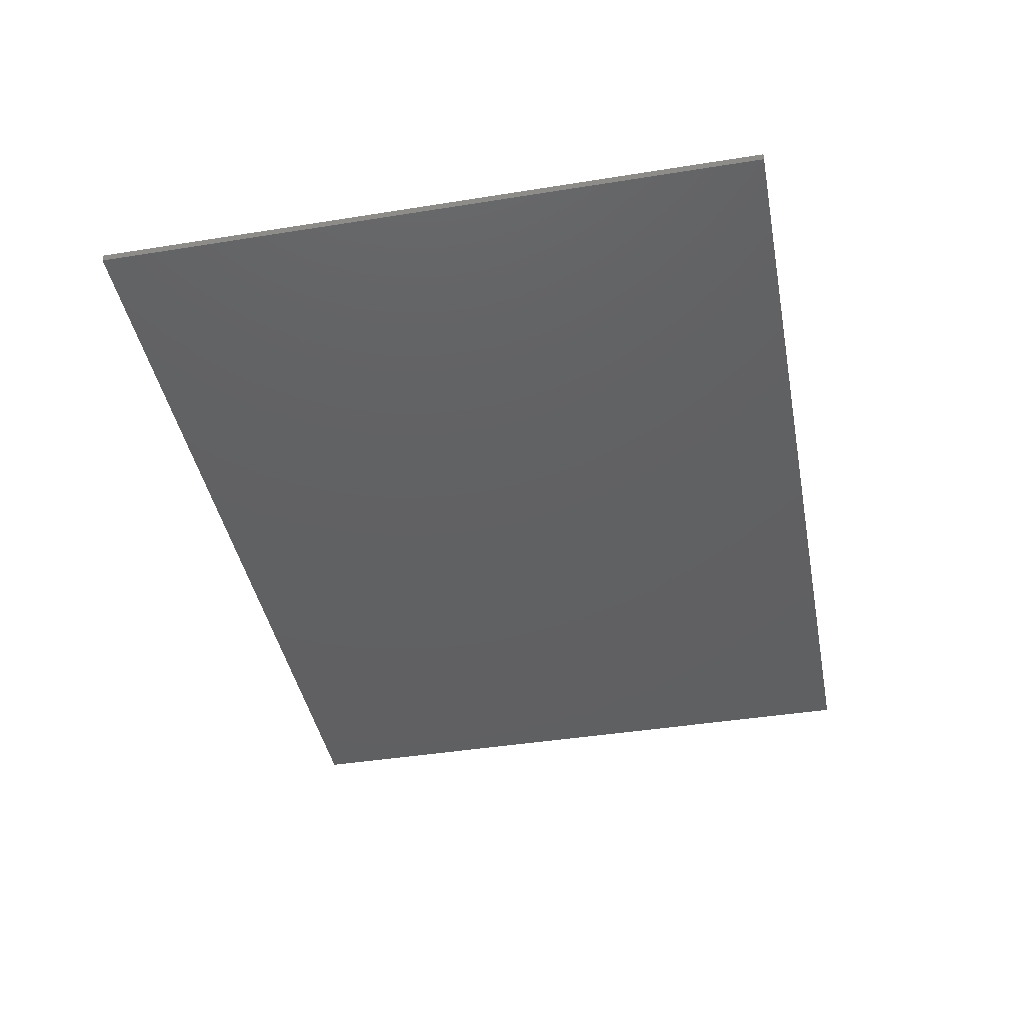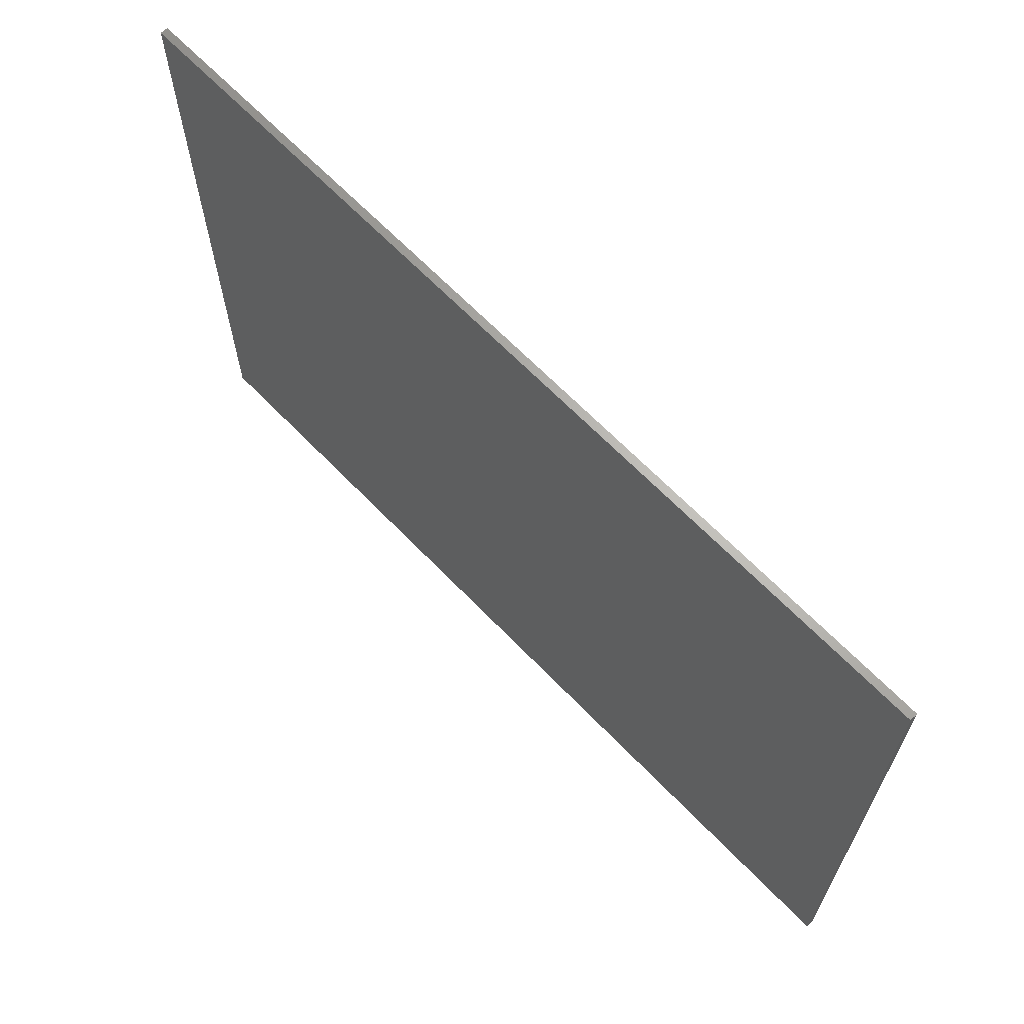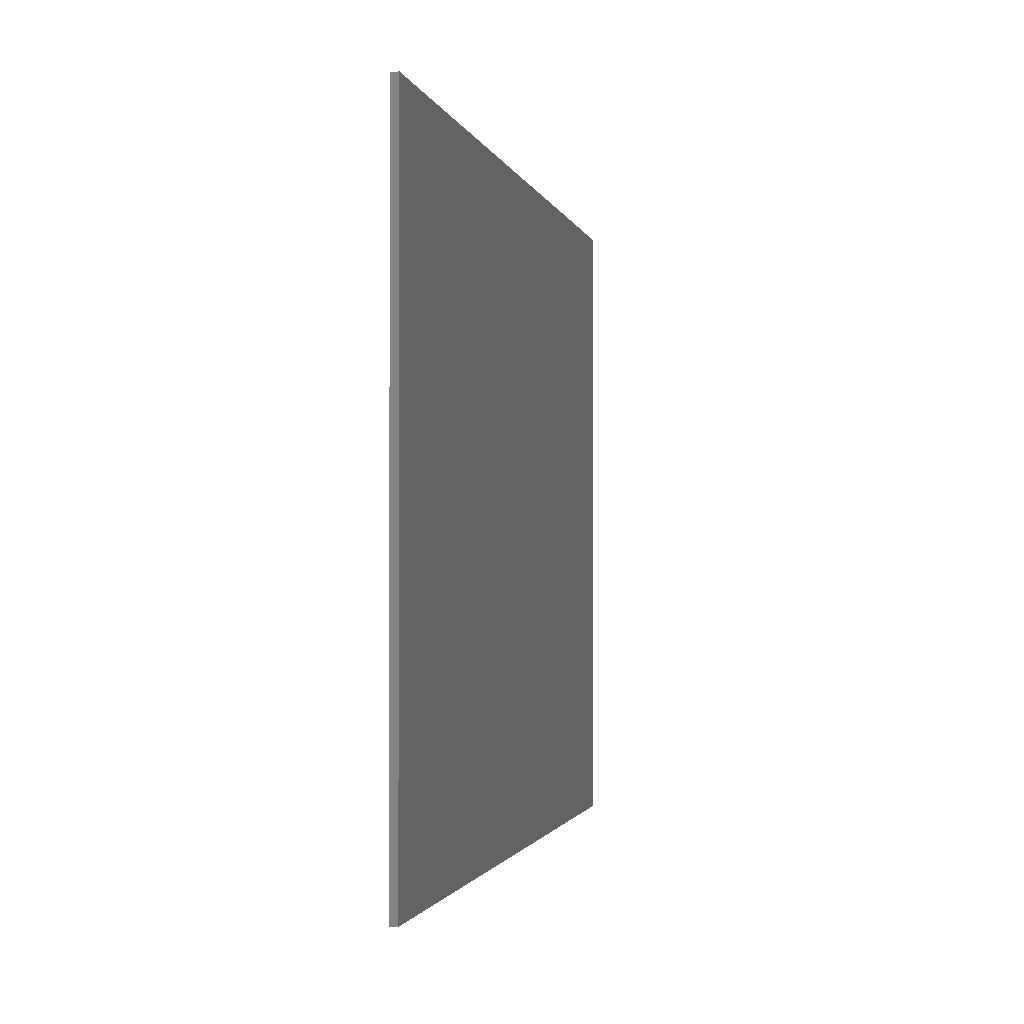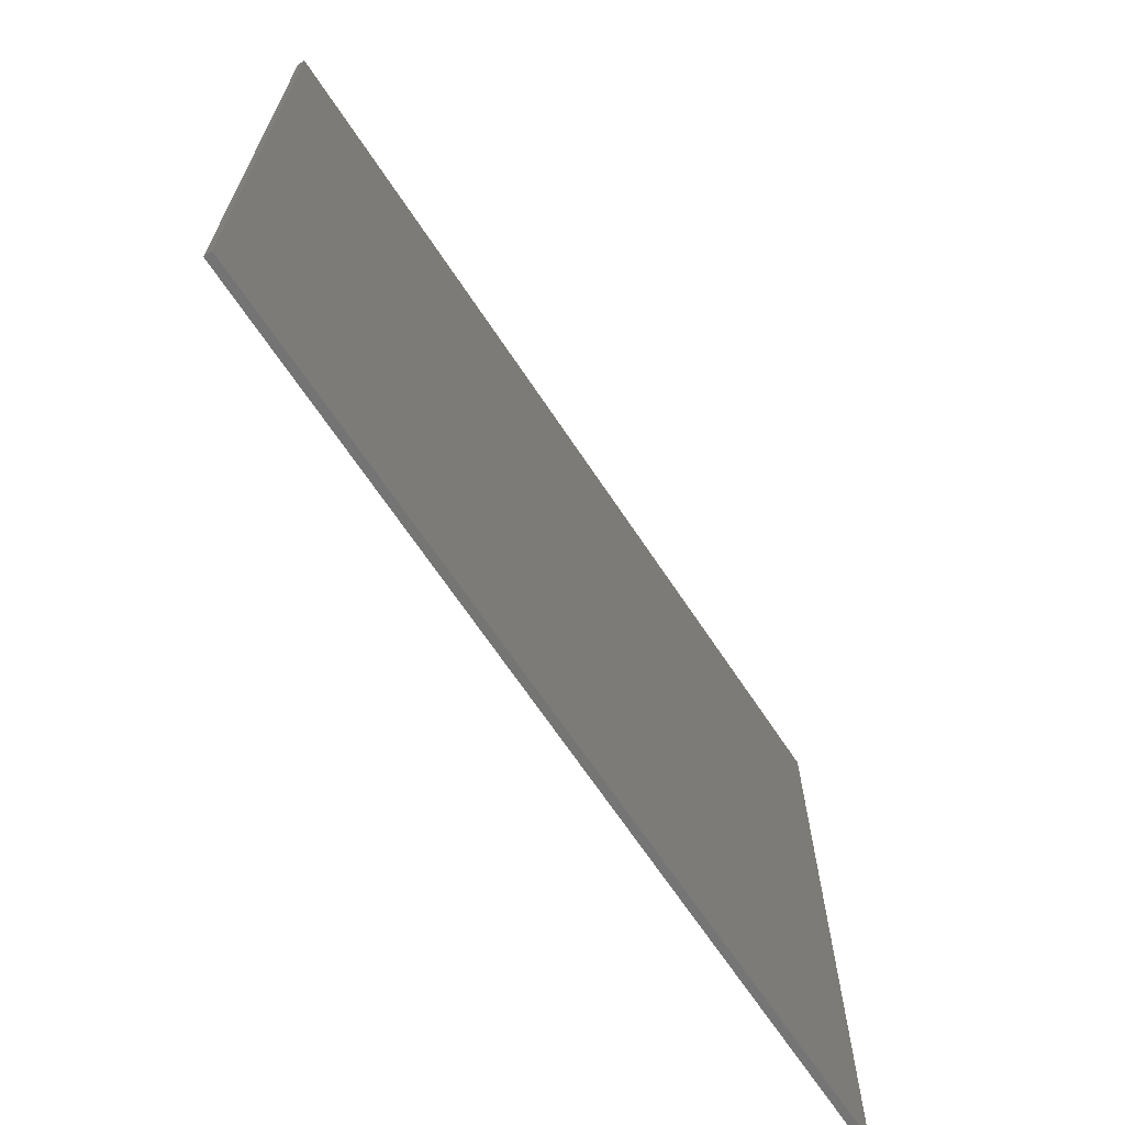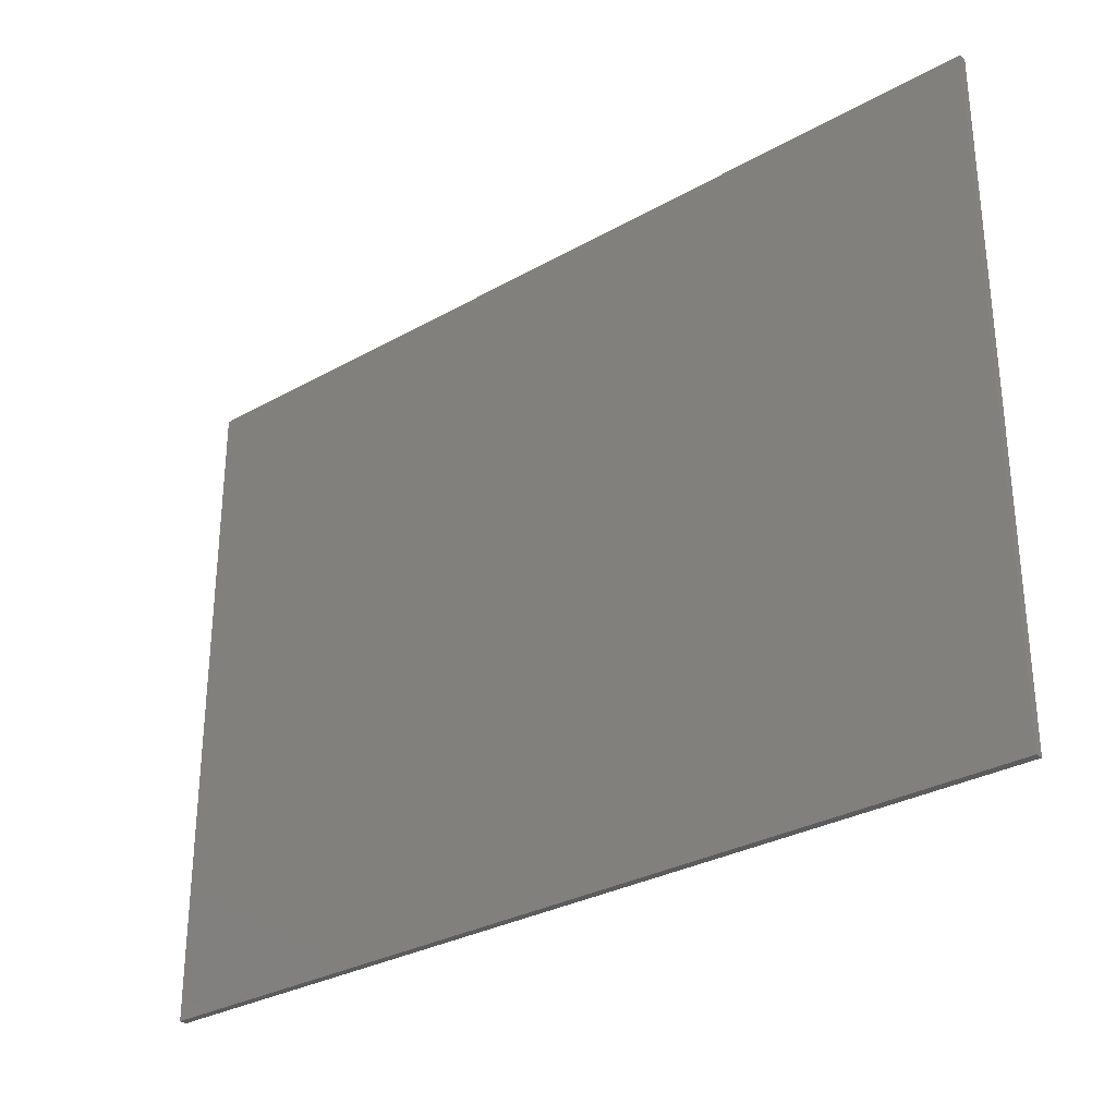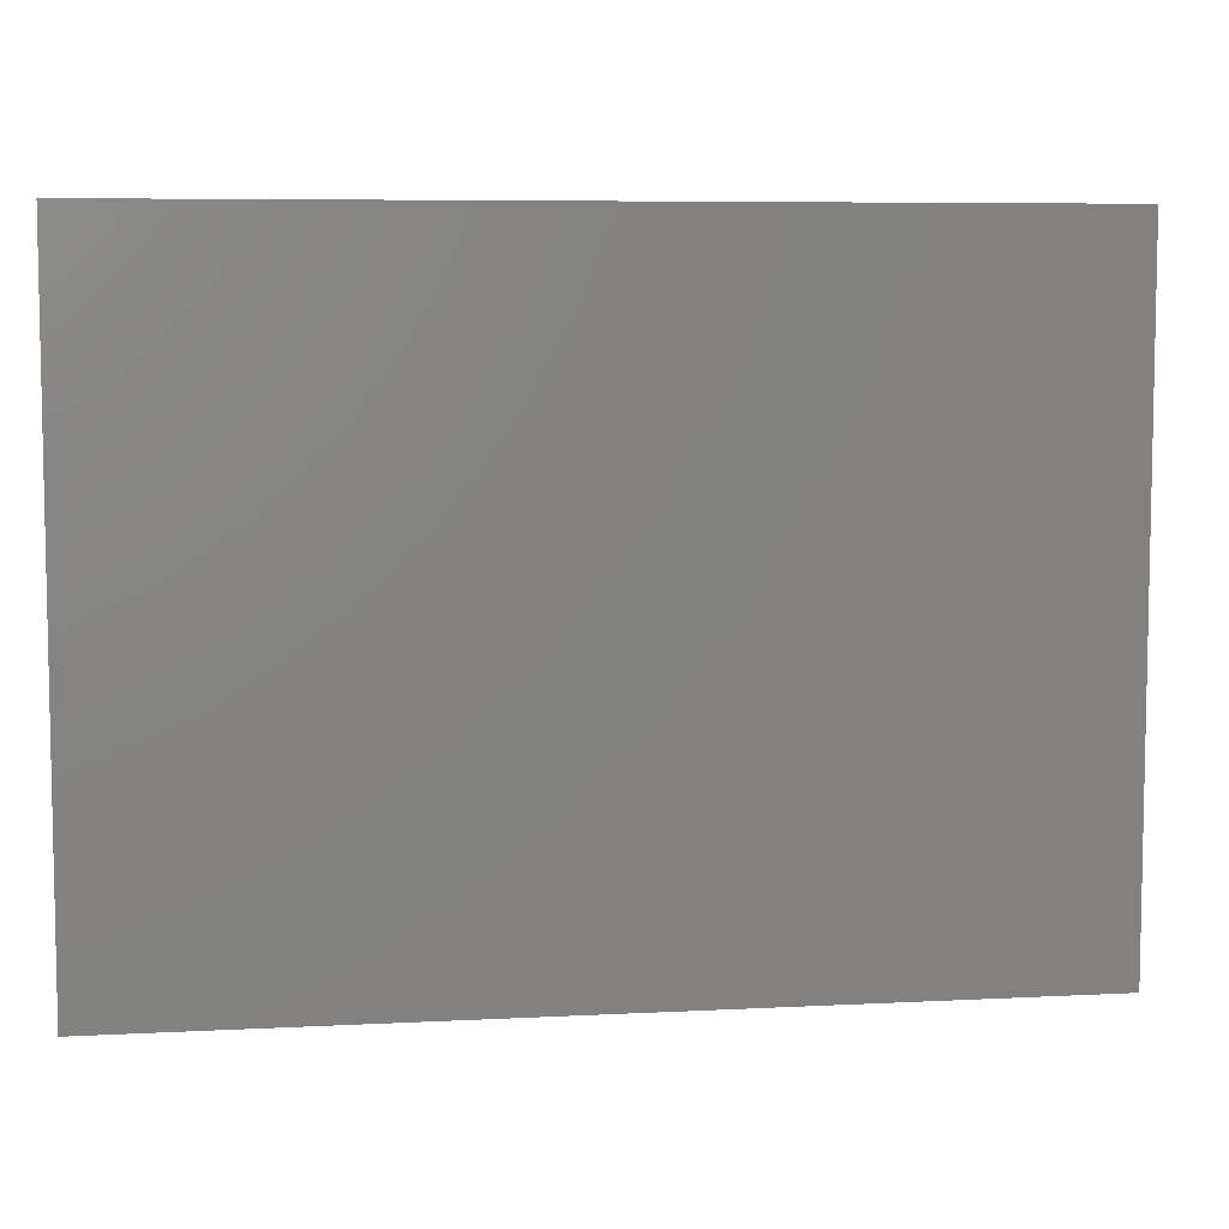
<metadata>
{"format":"stl","ext":"stl","renderer":"f3d","projection":"perspective","resolution":1024,"background":"white","views":[{"elev":-42.2,"azim":100.9,"up":"+Y"},{"elev":65.7,"azim":46.1,"up":"+Z"},{"elev":-1.5,"azim":-78.3,"up":"+Z"},{"elev":-67.0,"azim":-56.5,"up":"+Z"},{"elev":-30.1,"azim":39.5,"up":"+Z"},{"elev":6.9,"azim":171.4,"up":"+Z"}]}
</metadata>
<code>
# stl→obj: 8 verts, 12 faces
v 0 5.7 495.3
v 0 5.7 0
v 0 0 495.3
v 0 0 0
v 673.1 5.7 495.3
v 673.1 0 495.3
v 673.1 5.7 0
v 673.1 0 0
f 1 2 3
f 3 2 4
f 5 1 6
f 6 1 3
f 7 5 8
f 8 5 6
f 2 7 4
f 4 7 8
f 5 7 1
f 1 7 2
f 8 6 4
f 4 6 3

</code>
